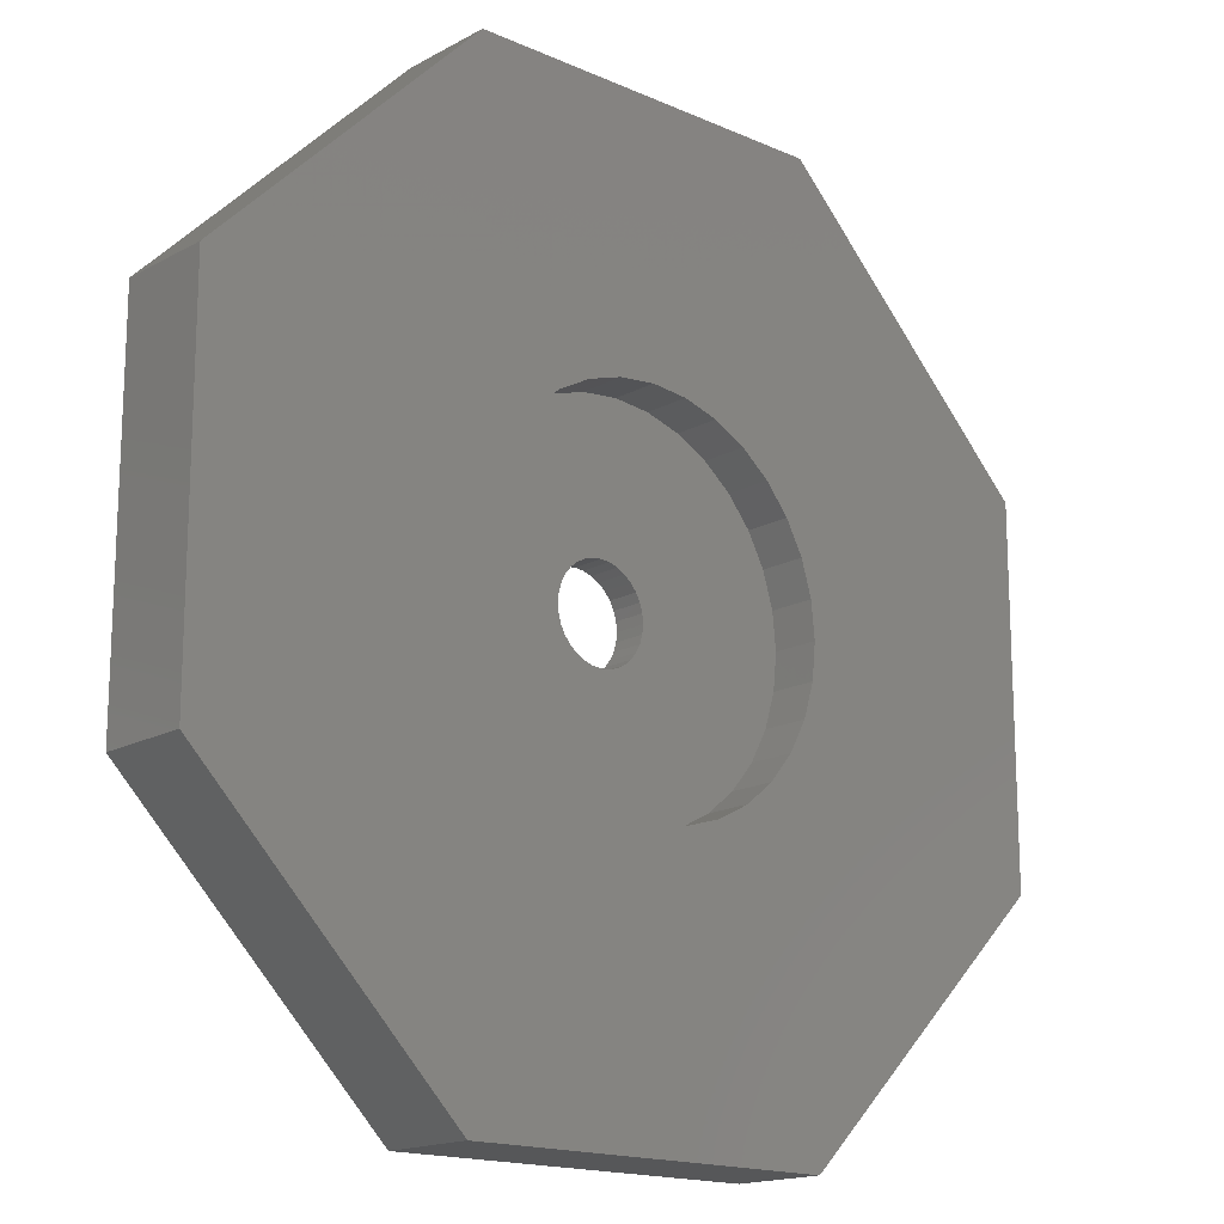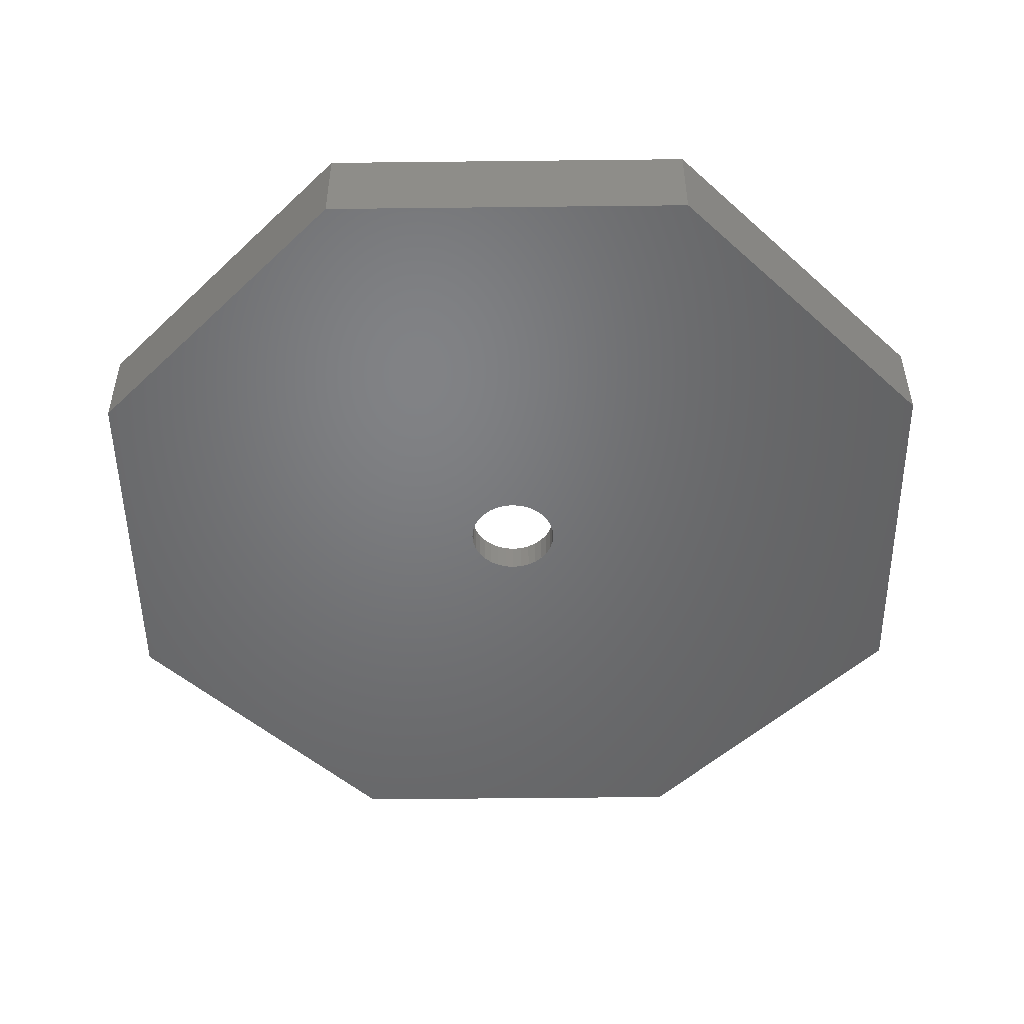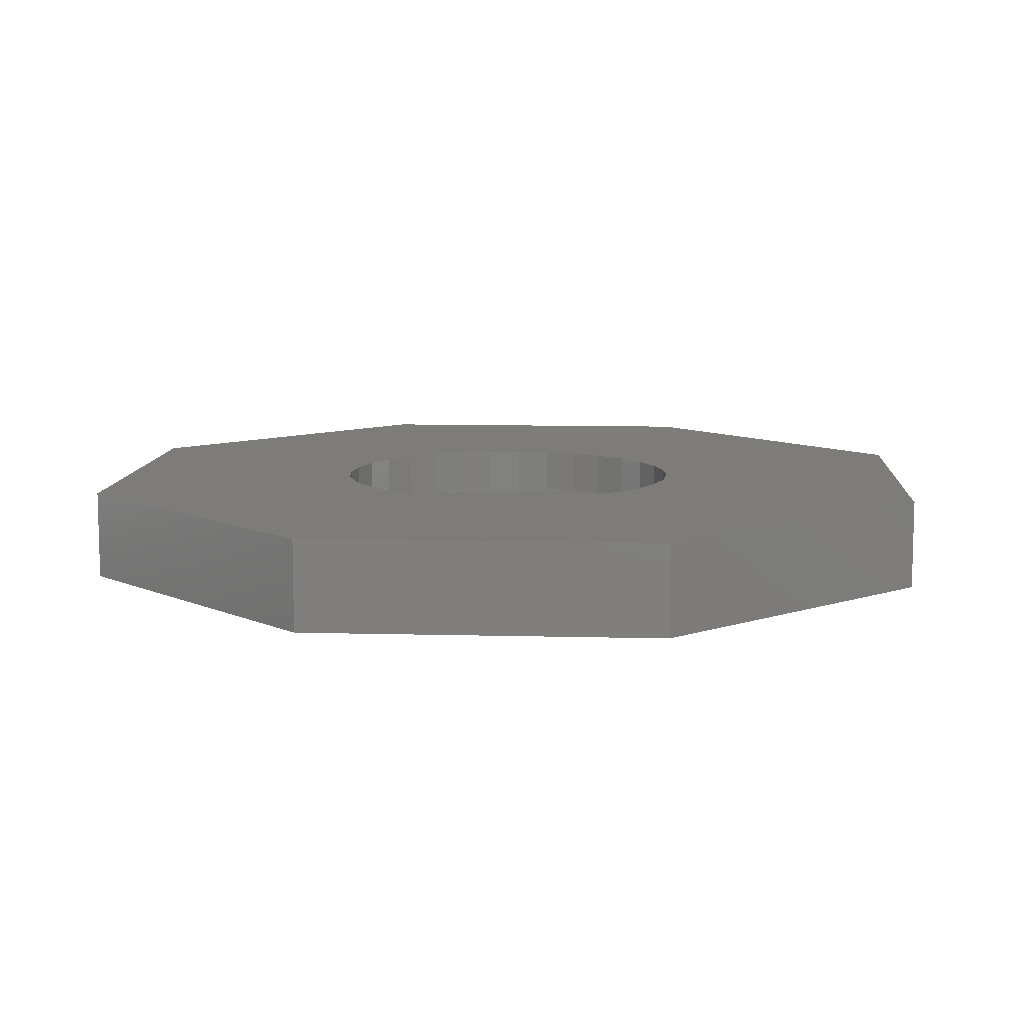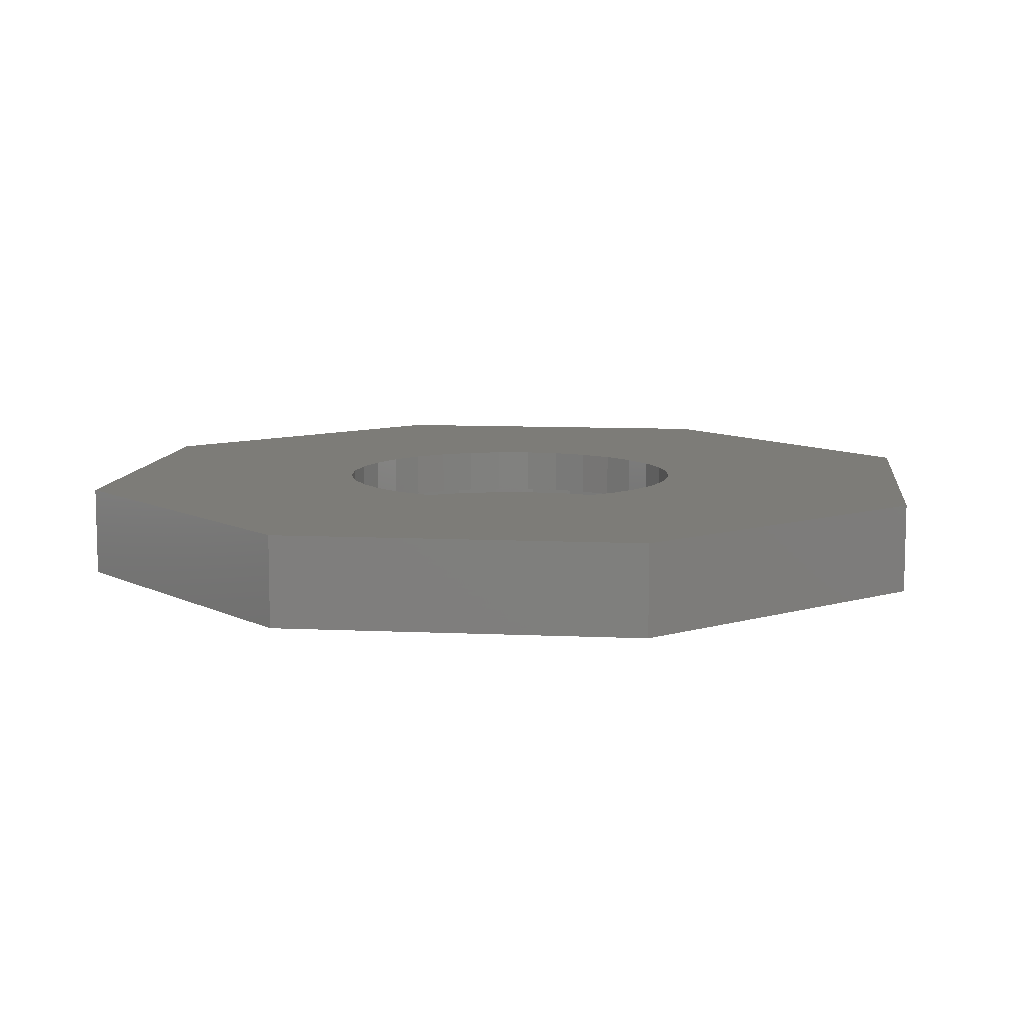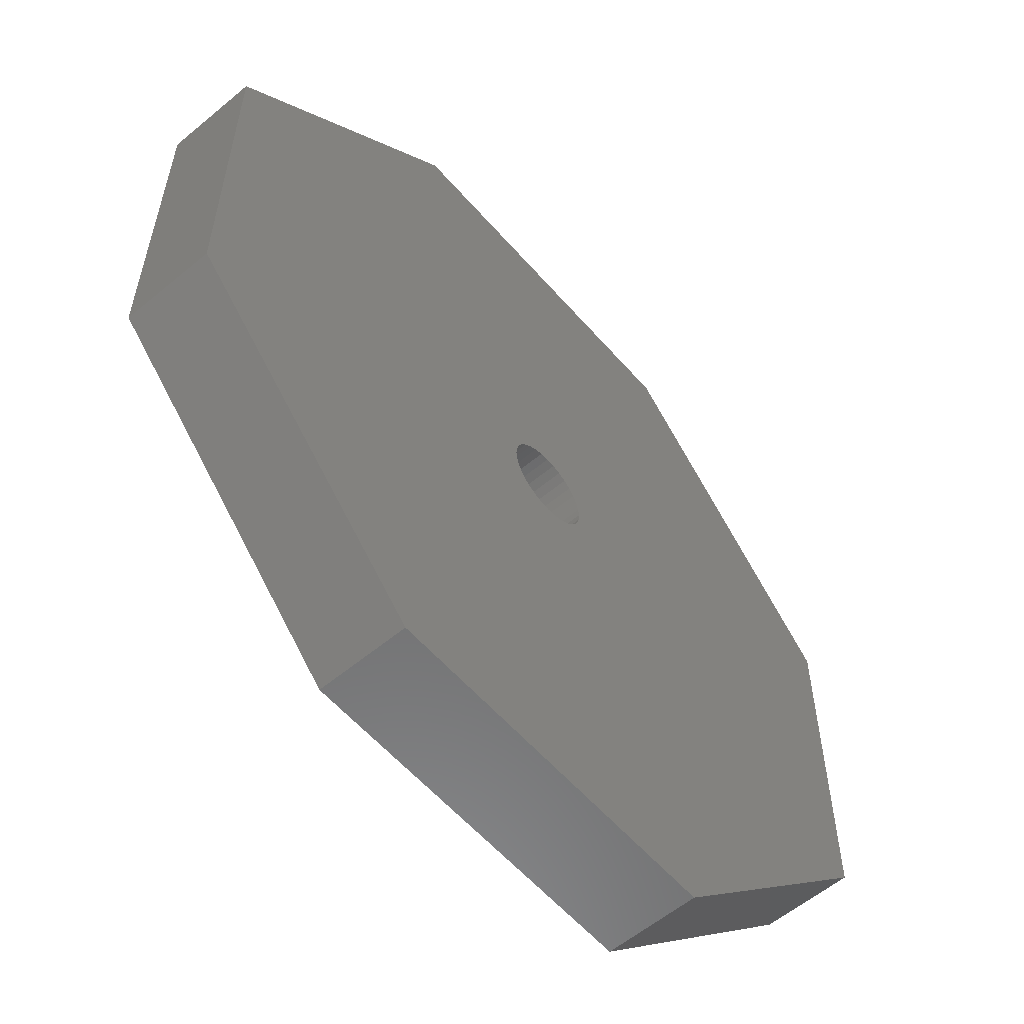
<metadata>
{"format":"stl","ext":"stl","renderer":"f3d","projection":"perspective","resolution":1024,"background":"white","views":[{"elev":-16.5,"azim":-42.1,"up":"+Y"},{"elev":-50.3,"azim":135.7,"up":"+Z"},{"elev":9.6,"azim":-176.1,"up":"+Z"},{"elev":9.4,"azim":141.9,"up":"+Z"},{"elev":-58.2,"azim":130.7,"up":"+Y"}]}
</metadata>
<code>
# stl→obj: 208 verts, 416 faces
v 0.0008224 0.07895 -0.1562
v -0.01458 0.07743 -0.1016
v -0.01458 0.07743 -0.1562
v -0.02939 0.07294 -0.1016
v -0.02939 0.07294 -0.1562
v -0.04304 0.06564 -0.1016
v -0.04304 0.06564 -0.1562
v -0.055 0.05582 -0.1016
v -0.055 0.05582 -0.1562
v -0.06482 0.04386 -0.1016
v -0.06482 0.04386 -0.1562
v -0.07212 0.03021 -0.1016
v -0.07212 0.03021 -0.1562
v -0.07661 0.0154 -0.1016
v -0.07661 0.0154 -0.1562
v -0.07812 9.668e-18 -0.1016
v -0.07812 9.668e-18 -0.1562
v 0.0008224 0.07895 -0.1016
v 0.01622 0.07743 -0.1562
v 0.01622 0.07743 -0.1016
v 0.03103 0.07294 -0.1562
v 0.03103 0.07294 -0.1016
v 0.04468 0.06564 -0.1562
v 0.04468 0.06564 -0.1016
v 0.05665 0.05582 -0.1562
v 0.05665 0.05582 -0.1016
v 0.06646 0.04386 -0.1562
v 0.06646 0.04386 -0.1016
v 0.07376 0.03021 -0.1562
v 0.07376 0.03021 -0.1016
v 0.07825 0.0154 -0.1562
v 0.07825 0.0154 -0.1016
v 0.07977 0 -0.1562
v 0.07977 0 -0.1016
v 0.0008224 -0.07895 -0.1562
v 0.01622 -0.07743 -0.1016
v 0.01622 -0.07743 -0.1562
v 0.03103 -0.07294 -0.1016
v 0.03103 -0.07294 -0.1562
v 0.04468 -0.06564 -0.1016
v 0.04468 -0.06564 -0.1562
v 0.05665 -0.05582 -0.1016
v 0.05665 -0.05582 -0.1562
v 0.06646 -0.04386 -0.1016
v 0.06646 -0.04386 -0.1562
v 0.07376 -0.03021 -0.1016
v 0.07376 -0.03021 -0.1562
v 0.07825 -0.0154 -0.1016
v 0.07825 -0.0154 -0.1562
v 0.0008224 -0.07895 -0.1016
v -0.01458 -0.07743 -0.1562
v -0.01458 -0.07743 -0.1016
v -0.02939 -0.07294 -0.1562
v -0.02939 -0.07294 -0.1016
v -0.04304 -0.06564 -0.1562
v -0.04304 -0.06564 -0.1016
v -0.055 -0.05582 -0.1562
v -0.055 -0.05582 -0.1016
v -0.06482 -0.04386 -0.1562
v -0.06482 -0.04386 -0.1016
v -0.07212 -0.03021 -0.1562
v -0.07212 -0.03021 -0.1016
v -0.07661 -0.0154 -0.1562
v -0.07661 -0.0154 -0.1016
v 0.75 0.3047 -0.1562
v 0.75 -0.3111 -0.1562
v 0.3079 0.7468 -0.1562
v -0.75 -0.3111 -0.1562
v -0.3079 -0.7532 -0.1562
v -0.75 0.3047 -0.1562
v -0.3079 0.7468 -0.1562
v 0.3079 -0.7532 -0.1562
v 0.4126 0.08065 -0.1016
v 0.3891 0.1582 -0.1016
v 0.3509 0.2297 -0.1016
v 0.2995 0.2923 -0.1016
v 0.2368 0.3437 -0.1016
v 0.1654 0.3819 -0.1016
v 0.08781 0.4055 -0.1016
v 0.007155 0.4134 -0.1016
v -0.0735 0.4055 -0.1016
v -0.151 0.3819 -0.1016
v -0.2225 0.3437 -0.1016
v -0.2852 0.2923 -0.1016
v -0.3366 0.2297 -0.1016
v -0.3748 0.1582 -0.1016
v -0.3983 0.08065 -0.1016
v -0.4062 5.063e-17 -0.1016
v -0.3983 -0.08065 -0.1016
v -0.3748 -0.1582 -0.1016
v -0.3366 -0.2297 -0.1016
v -0.2852 -0.2923 -0.1016
v -0.2225 -0.3437 -0.1016
v -0.151 -0.3819 -0.1016
v -0.0735 -0.4055 -0.1016
v 0.007155 -0.4134 -0.1016
v 0.08781 -0.4055 -0.1016
v 0.1654 -0.3819 -0.1016
v 0.2368 -0.3437 -0.1016
v 0.2995 -0.2923 -0.1016
v 0.3509 -0.2297 -0.1016
v 0.3891 -0.1582 -0.1016
v 0.4126 -0.08065 -0.1016
v 0.4206 0 -0.1016
v 0.007155 -0.3118 -0.07812
v 0.06799 -0.3059 -0.07812
v 0.2368 -0.3437 -0.07812
v 0.1654 -0.3819 -0.07812
v 0.08781 -0.4055 -0.07812
v 0.007155 -0.4134 -0.07812
v -0.0735 -0.4055 -0.07812
v -0.151 -0.3819 -0.07812
v -0.2225 -0.3437 -0.07812
v -0.05368 -0.3059 -0.07812
v 0.007155 0.3118 -0.07812
v -0.05368 0.3059 -0.07812
v -0.2225 0.3437 -0.07812
v -0.151 0.3819 -0.07812
v -0.0735 0.4055 -0.07812
v 0.007155 0.4134 -0.07812
v 0.08781 0.4055 -0.07812
v 0.1654 0.3819 -0.07812
v 0.2368 0.3437 -0.07812
v 0.06799 0.3059 -0.07812
v -0.2134 0.2205 -0.07812
v -0.3366 0.2297 -0.07812
v -0.1661 0.2593 -0.07812
v -0.2852 0.2923 -0.07812
v -0.1122 0.2881 -0.07812
v -0.2987 0.06084 -0.07812
v -0.3983 0.08065 -0.07812
v -0.2809 0.1193 -0.07812
v -0.3748 0.1582 -0.07812
v -0.2521 0.1733 -0.07812
v -0.2521 -0.1733 -0.07812
v -0.3748 -0.1582 -0.07812
v -0.2809 -0.1193 -0.07812
v -0.3983 -0.08065 -0.07812
v -0.2987 -0.06084 -0.07812
v -0.4062 5.063e-17 -0.07812
v -0.3047 3.819e-17 -0.07812
v -0.1122 -0.2881 -0.07812
v -0.2852 -0.2923 -0.07812
v -0.1661 -0.2593 -0.07812
v -0.3366 -0.2297 -0.07812
v -0.2134 -0.2205 -0.07812
v 0.2277 0.2205 -0.07812
v 0.1804 0.2593 -0.07812
v 0.3509 0.2297 -0.07812
v 0.1265 0.2881 -0.07812
v 0.2995 0.2923 -0.07812
v 0.313 0.06084 -0.07812
v 0.2953 0.1193 -0.07812
v 0.4126 0.08065 -0.07812
v 0.2664 0.1733 -0.07812
v 0.3891 0.1582 -0.07812
v 0.2664 -0.1733 -0.07812
v 0.2953 -0.1193 -0.07812
v 0.3891 -0.1582 -0.07812
v 0.313 -0.06084 -0.07812
v 0.4126 -0.08065 -0.07812
v 0.319 0 -0.07812
v 0.4206 0 -0.07812
v 0.1265 -0.2881 -0.07812
v 0.1804 -0.2593 -0.07812
v 0.2995 -0.2923 -0.07812
v 0.2277 -0.2205 -0.07812
v 0.3509 -0.2297 -0.07812
v 0.06799 -0.3059 0
v 0.1265 -0.2881 0
v 0.1804 -0.2593 0
v 0.2277 -0.2205 0
v 0.2664 -0.1733 0
v 0.2953 -0.1193 0
v 0.313 -0.06084 0
v 0.319 0 0
v 0.007155 -0.3118 0
v -0.05368 -0.3059 0
v -0.1122 -0.2881 0
v -0.1661 -0.2593 0
v -0.2134 -0.2205 0
v -0.2521 -0.1733 0
v -0.2809 -0.1193 0
v -0.2987 -0.06084 0
v -0.3047 3.819e-17 0
v -0.05368 0.3059 0
v -0.1122 0.2881 0
v -0.1661 0.2593 0
v -0.2134 0.2205 0
v -0.2521 0.1733 0
v -0.2809 0.1193 0
v -0.2987 0.06084 0
v 0.007155 0.3118 0
v 0.06799 0.3059 0
v 0.1265 0.2881 0
v 0.1804 0.2593 0
v 0.2277 0.2205 0
v 0.2664 0.1733 0
v 0.2953 0.1193 0
v 0.313 0.06084 0
v 0.75 0.3047 0
v 0.3079 0.7468 0
v 0.75 -0.3111 0
v -0.75 -0.3111 0
v -0.3079 -0.7532 0
v -0.75 0.3047 0
v -0.3079 0.7468 0
v 0.3079 -0.7532 0
f 1 2 3
f 3 2 4
f 3 4 5
f 5 4 6
f 5 6 7
f 7 6 8
f 7 8 9
f 9 8 10
f 9 10 11
f 11 10 12
f 11 12 13
f 13 12 14
f 13 14 15
f 15 14 16
f 15 16 17
f 2 1 18
f 18 1 19
f 18 19 20
f 20 19 21
f 20 21 22
f 22 21 23
f 22 23 24
f 24 23 25
f 24 25 26
f 26 25 27
f 26 27 28
f 28 27 29
f 28 29 30
f 30 29 31
f 30 31 32
f 32 31 33
f 32 33 34
f 35 36 37
f 37 36 38
f 37 38 39
f 39 38 40
f 39 40 41
f 41 40 42
f 41 42 43
f 43 42 44
f 43 44 45
f 45 44 46
f 45 46 47
f 47 46 48
f 47 48 49
f 49 48 34
f 49 34 33
f 36 35 50
f 50 35 51
f 50 51 52
f 52 51 53
f 52 53 54
f 54 53 55
f 54 55 56
f 56 55 57
f 56 57 58
f 58 57 59
f 58 59 60
f 60 59 61
f 60 61 62
f 62 61 63
f 62 63 64
f 64 63 17
f 64 17 16
f 65 66 29
f 65 29 27
f 65 27 25
f 65 25 23
f 65 23 21
f 65 21 19
f 65 19 1
f 65 1 67
f 68 13 15
f 68 15 17
f 68 17 63
f 68 63 61
f 68 61 59
f 68 59 57
f 68 57 55
f 68 55 53
f 68 53 51
f 68 51 35
f 68 35 69
f 70 71 67
f 70 67 1
f 70 1 3
f 70 3 5
f 70 5 7
f 70 7 9
f 70 9 11
f 70 11 13
f 70 13 68
f 66 72 69
f 66 69 35
f 66 35 37
f 66 37 39
f 66 39 41
f 66 41 43
f 66 43 45
f 66 45 47
f 66 47 49
f 66 49 33
f 66 33 31
f 66 31 29
f 18 20 73
f 18 73 74
f 18 74 75
f 18 75 76
f 18 76 77
f 18 77 78
f 18 78 79
f 18 79 80
f 18 80 81
f 18 81 82
f 18 82 83
f 18 83 84
f 18 84 85
f 18 85 86
f 18 86 87
f 88 89 64
f 88 64 16
f 88 16 14
f 88 14 12
f 88 12 10
f 88 10 8
f 87 88 8
f 87 8 6
f 87 6 4
f 87 4 2
f 87 2 18
f 89 90 50
f 89 50 52
f 89 52 54
f 89 54 56
f 89 56 58
f 89 58 60
f 89 60 62
f 89 62 64
f 50 90 91
f 50 91 92
f 50 92 93
f 50 93 94
f 50 94 95
f 50 95 96
f 50 96 97
f 50 97 98
f 50 98 99
f 50 99 100
f 50 100 101
f 50 101 102
f 50 102 103
f 104 26 28
f 104 28 30
f 104 30 32
f 104 32 34
f 104 34 48
f 104 48 103
f 73 20 22
f 73 22 24
f 73 24 26
f 73 26 104
f 103 48 46
f 103 46 44
f 103 44 42
f 103 42 40
f 103 40 38
f 103 38 36
f 103 36 50
f 105 106 107
f 105 107 108
f 105 108 109
f 105 109 110
f 105 110 111
f 105 111 112
f 105 112 113
f 105 113 114
f 115 116 117
f 115 117 118
f 115 118 119
f 115 119 120
f 115 120 121
f 115 121 122
f 115 122 123
f 115 123 124
f 125 126 127
f 127 126 128
f 127 128 129
f 129 128 117
f 129 117 116
f 130 131 132
f 132 131 133
f 132 133 134
f 134 133 126
f 134 126 125
f 135 136 137
f 137 136 138
f 137 138 139
f 139 138 140
f 139 140 141
f 141 140 131
f 141 131 130
f 142 143 144
f 144 143 145
f 144 145 146
f 146 145 136
f 146 136 135
f 113 143 114
f 114 143 142
f 147 148 149
f 149 148 150
f 149 150 151
f 151 150 124
f 151 124 123
f 152 153 154
f 154 153 155
f 154 155 156
f 156 155 147
f 156 147 149
f 157 158 159
f 159 158 160
f 159 160 161
f 161 160 162
f 161 162 163
f 163 162 152
f 163 152 154
f 164 165 166
f 166 165 167
f 166 167 168
f 168 167 157
f 168 157 159
f 106 164 107
f 107 164 166
f 105 169 106
f 106 169 170
f 106 170 164
f 164 170 171
f 164 171 165
f 165 171 172
f 165 172 167
f 167 172 173
f 167 173 157
f 157 173 174
f 157 174 158
f 158 174 175
f 158 175 160
f 160 175 176
f 160 176 162
f 169 105 177
f 177 105 114
f 177 114 178
f 178 114 142
f 178 142 179
f 179 142 144
f 179 144 180
f 180 144 146
f 180 146 181
f 181 146 135
f 181 135 182
f 182 135 137
f 182 137 183
f 183 137 139
f 183 139 184
f 184 139 141
f 184 141 185
f 115 186 116
f 116 186 187
f 116 187 129
f 129 187 188
f 129 188 127
f 127 188 189
f 127 189 125
f 125 189 190
f 125 190 134
f 134 190 191
f 134 191 132
f 132 191 192
f 132 192 130
f 130 192 185
f 130 185 141
f 186 115 193
f 193 115 124
f 193 124 194
f 194 124 150
f 194 150 195
f 195 150 148
f 195 148 196
f 196 148 147
f 196 147 197
f 197 147 155
f 197 155 198
f 198 155 153
f 198 153 199
f 199 153 152
f 199 152 200
f 200 152 162
f 200 162 176
f 96 109 97
f 97 109 108
f 97 108 98
f 98 108 107
f 98 107 99
f 99 107 166
f 99 166 100
f 100 166 168
f 100 168 101
f 101 168 159
f 101 159 102
f 102 159 161
f 102 161 103
f 103 161 163
f 103 163 104
f 109 96 110
f 110 96 95
f 110 95 111
f 111 95 94
f 111 94 112
f 112 94 93
f 112 93 113
f 113 93 92
f 113 92 143
f 143 92 91
f 143 91 145
f 145 91 90
f 145 90 136
f 136 90 89
f 136 89 138
f 138 89 88
f 138 88 140
f 80 119 81
f 81 119 118
f 81 118 82
f 82 118 117
f 82 117 83
f 83 117 128
f 83 128 84
f 84 128 126
f 84 126 85
f 85 126 133
f 85 133 86
f 86 133 131
f 86 131 87
f 87 131 140
f 87 140 88
f 119 80 120
f 120 80 79
f 120 79 121
f 121 79 78
f 121 78 122
f 122 78 77
f 122 77 123
f 123 77 76
f 123 76 151
f 151 76 75
f 151 75 149
f 149 75 74
f 149 74 156
f 156 74 73
f 156 73 154
f 154 73 104
f 154 104 163
f 201 202 194
f 201 194 195
f 201 195 196
f 201 196 197
f 201 197 198
f 201 198 203
f 204 205 177
f 204 177 178
f 204 178 179
f 204 179 180
f 204 180 181
f 204 181 182
f 204 182 183
f 204 183 184
f 204 184 185
f 204 185 192
f 204 192 191
f 204 191 190
f 206 204 190
f 206 190 189
f 206 189 188
f 206 188 187
f 206 187 186
f 206 186 207
f 203 198 199
f 203 199 200
f 203 200 176
f 203 176 175
f 203 175 174
f 203 174 173
f 203 173 172
f 203 172 171
f 203 171 170
f 203 170 169
f 203 169 177
f 203 177 205
f 203 205 208
f 207 186 202
f 202 186 193
f 202 193 194
f 71 70 207
f 207 70 206
f 67 71 202
f 202 71 207
f 65 67 201
f 201 67 202
f 66 65 203
f 203 65 201
f 72 66 208
f 208 66 203
f 69 72 205
f 205 72 208
f 68 69 204
f 204 69 205
f 70 68 206
f 206 68 204

</code>
